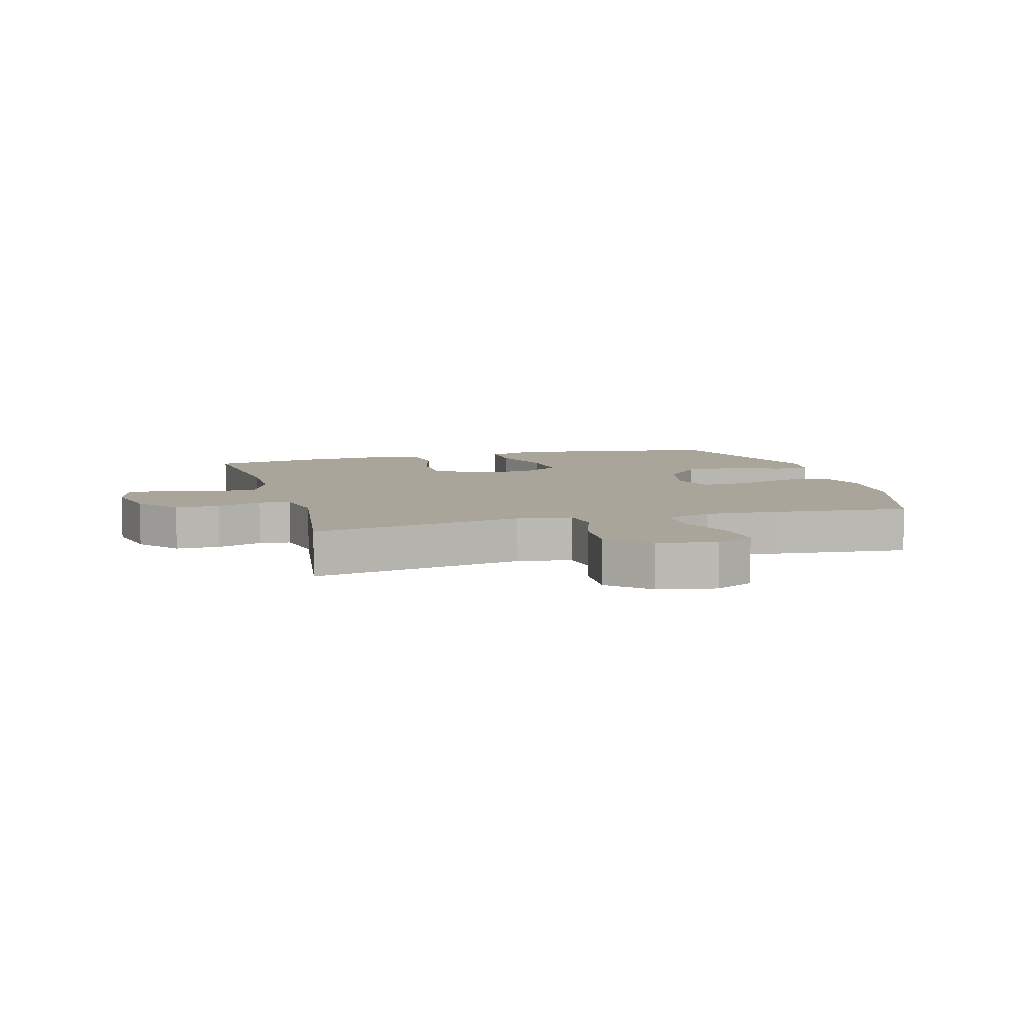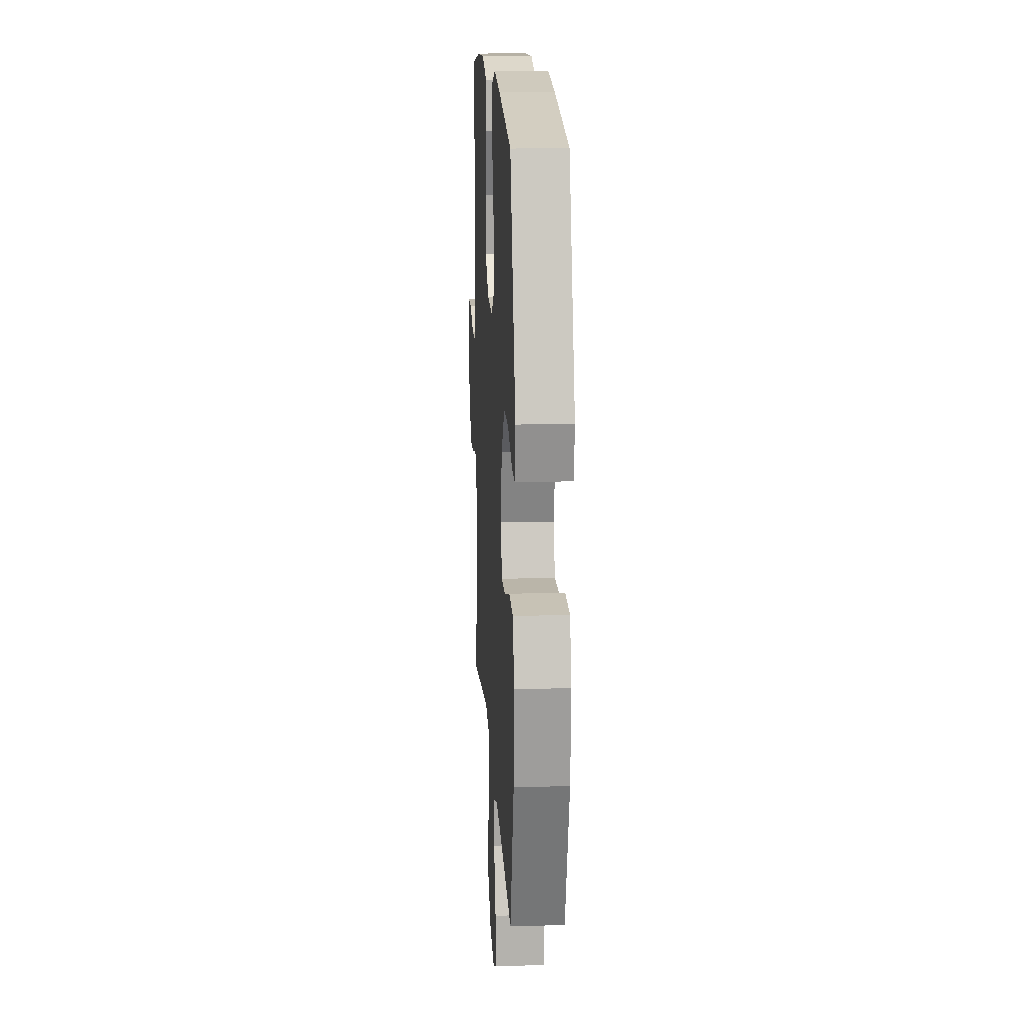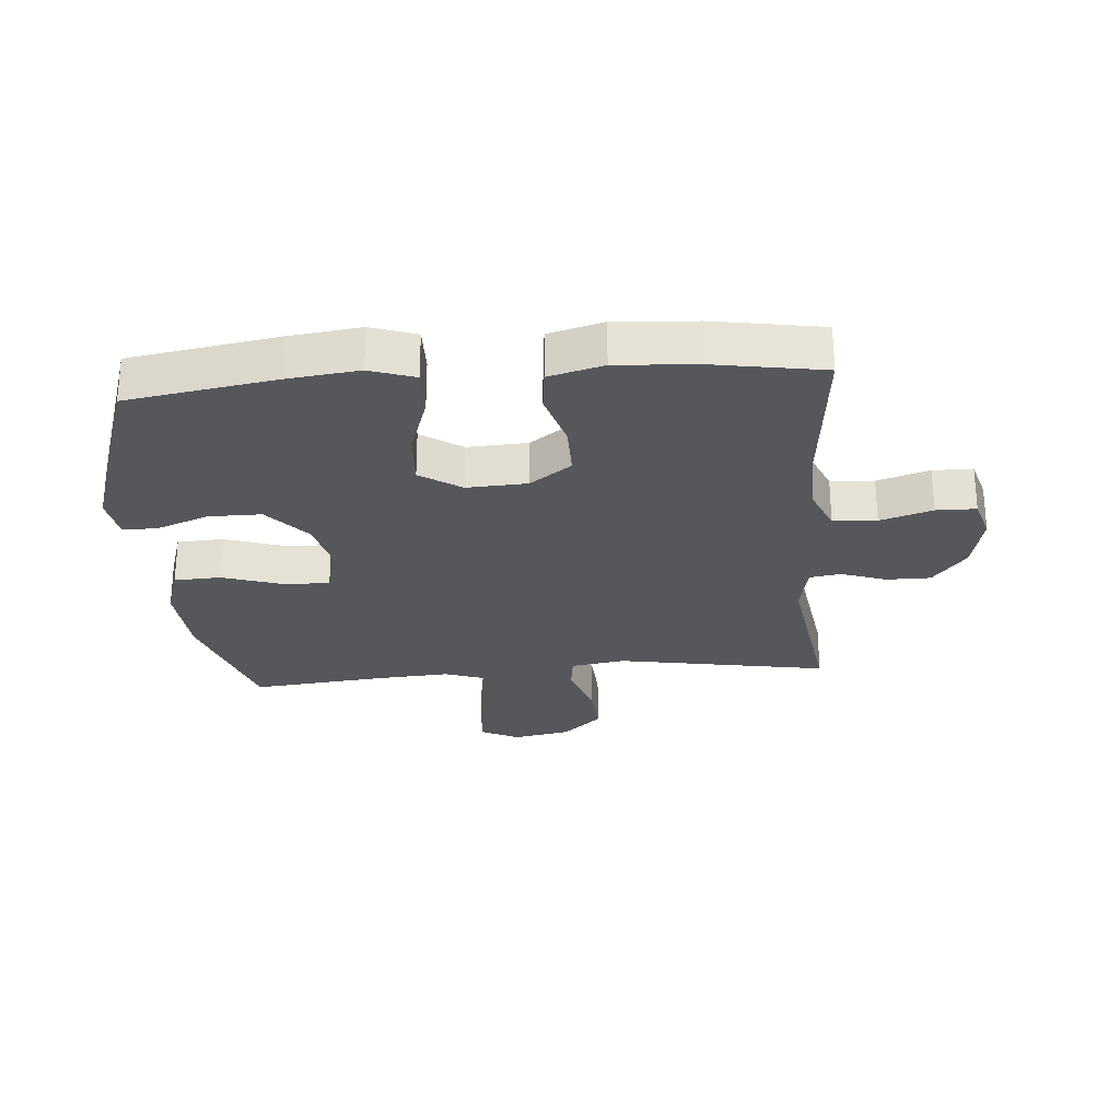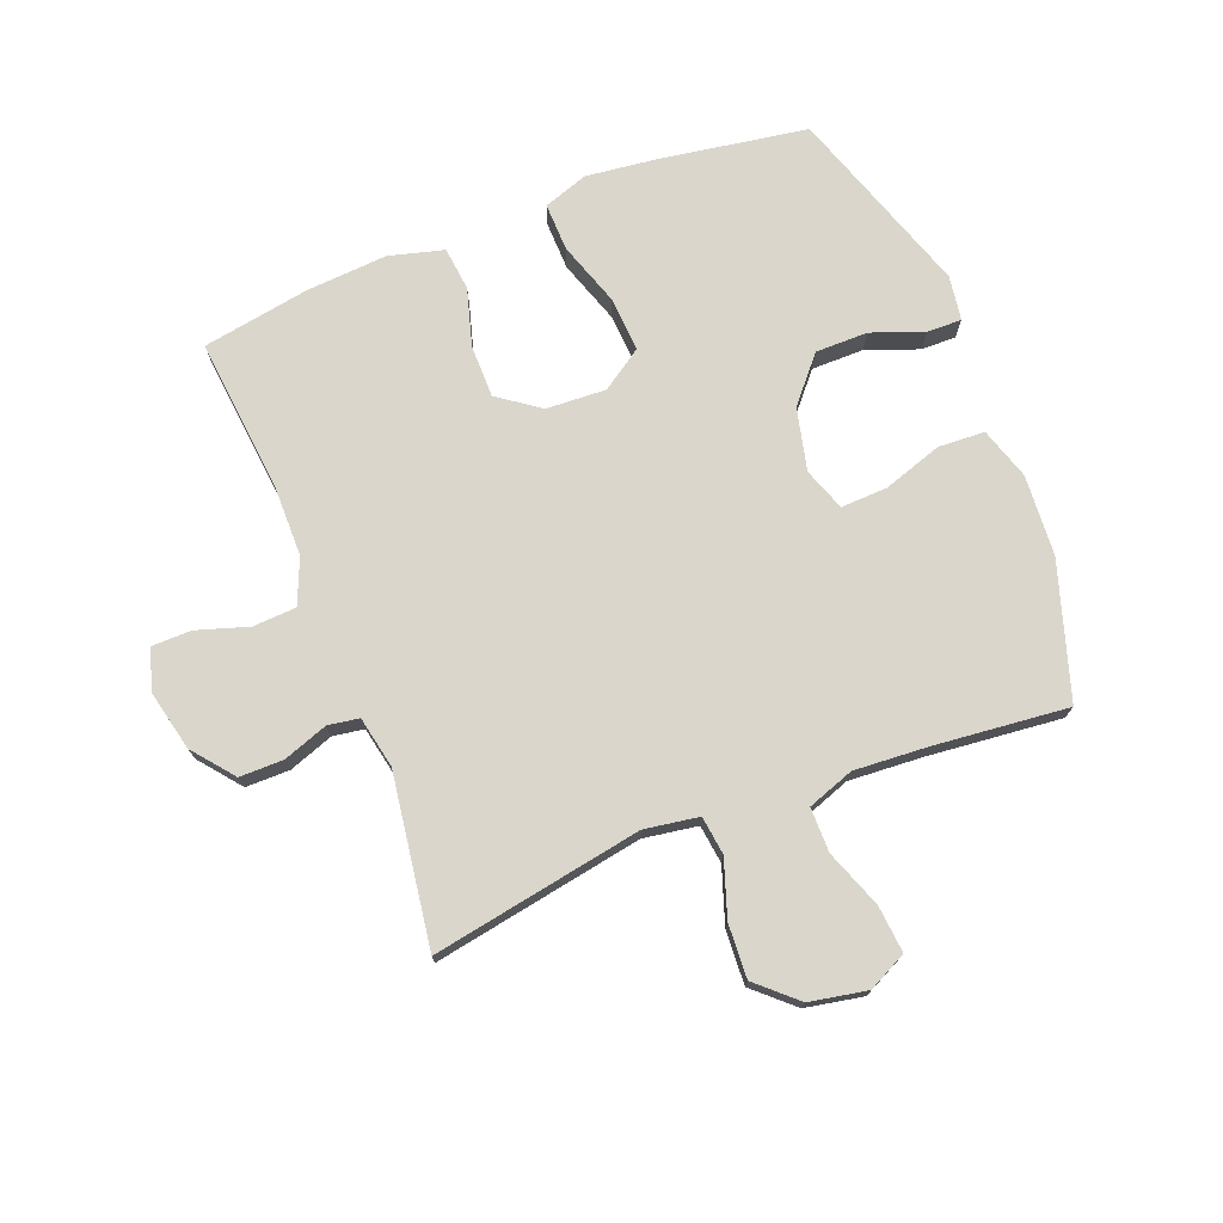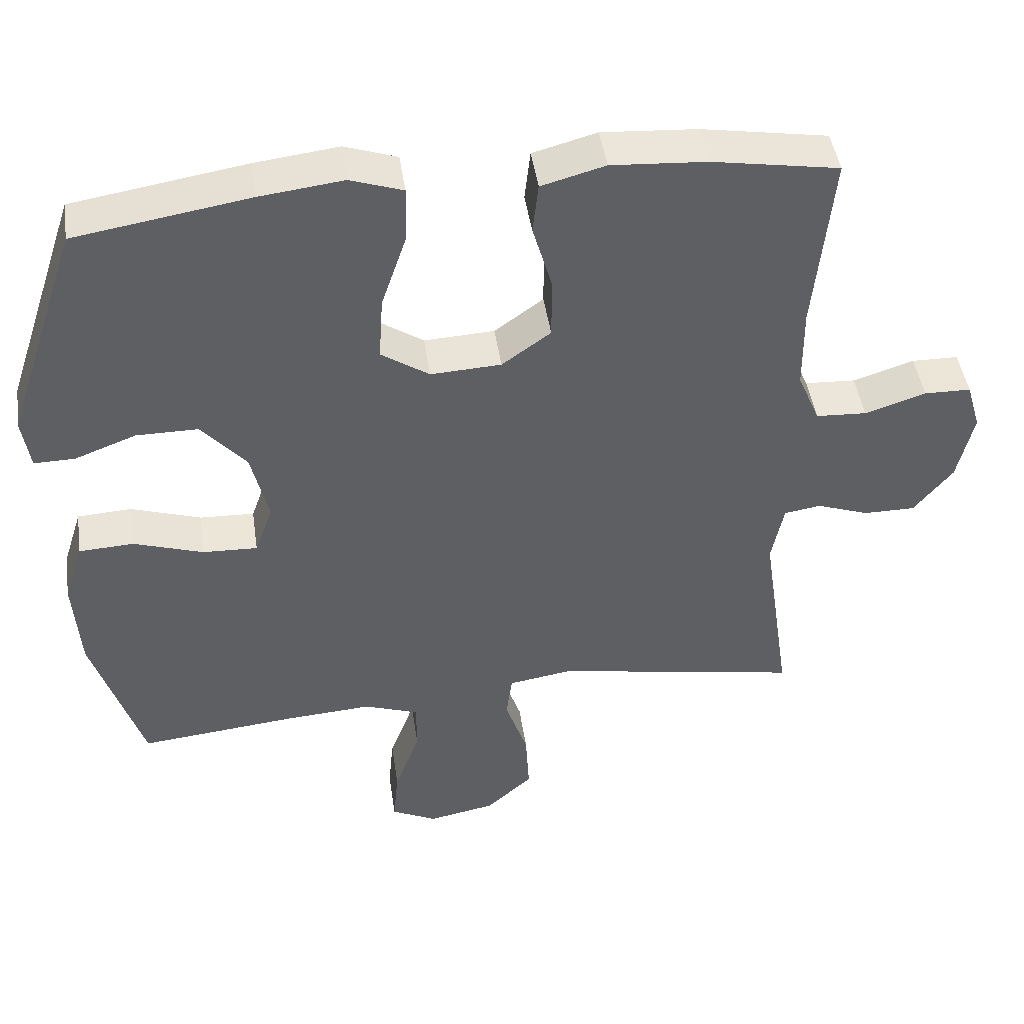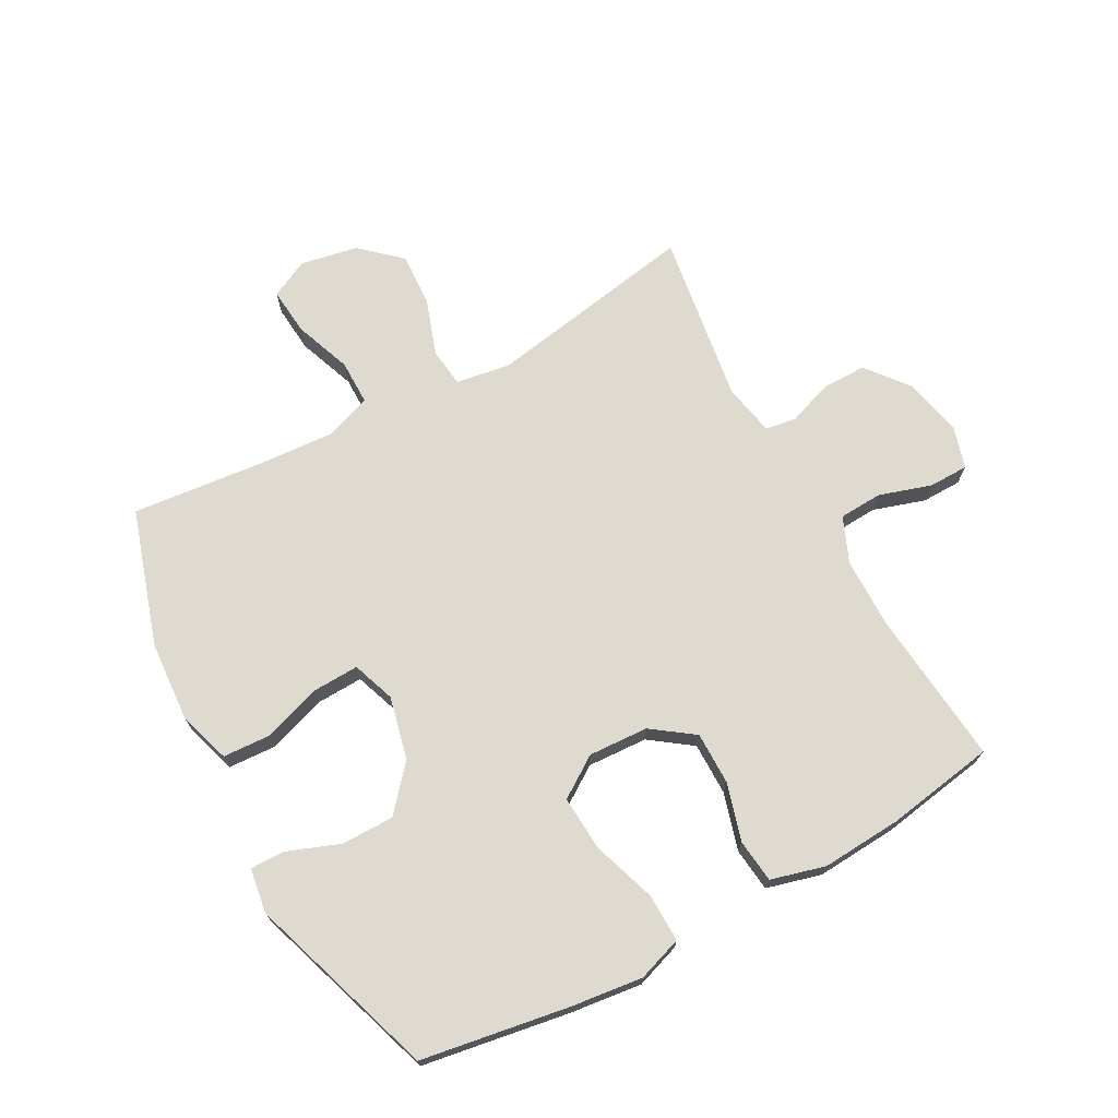
<metadata>
{"format":"obj","ext":"obj","renderer":"f3d","projection":"perspective","resolution":1024,"background":"white","views":[{"elev":7.6,"azim":164.4,"up":"+Y"},{"elev":16.0,"azim":-93.3,"up":"+Z"},{"elev":-26.9,"azim":4.7,"up":"+Y"},{"elev":74.0,"azim":158.6,"up":"+Y"},{"elev":45.5,"azim":-8.3,"up":"+Z"},{"elev":71.0,"azim":-28.5,"up":"+Y"}]}
</metadata>
<code>
v 0.5 0.07 0.5
v 0.475 0.07 0.246
v 0.476 0.07 0.131
v 0.507 0.07 0.057
v 0.578 0.07 0.053
v 0.663 0.07 0.08
v 0.728 0.07 0.079
v 0.748 0.07 0.011
v 0.726 0.07 -0.087
v 0.672 0.07 -0.154
v 0.6 0.07 -0.154
v 0.527 0.07 -0.128
v 0.476 0.07 -0.136
v 0.459 0.07 -0.221
v 0.5 0.07 -0.5
v 0.156 0.07 -0.439
v 0.067 0.07 -0.453
v 0.059 0.07 -0.516
v 0.09 0.07 -0.608
v 0.095 0.07 -0.696
v 0.031 0.07 -0.754
v -0.063 0.07 -0.772
v -0.126 0.07 -0.741
v -0.119 0.07 -0.664
v -0.084 0.07 -0.57
v -0.084 0.07 -0.497
v -0.16 0.07 -0.47
v -0.281 0.07 -0.478
v -0.5 0.07 -0.5
v -0.57 0.07 -0.279
v -0.579 0.07 -0.147
v -0.552 0.07 -0.062
v -0.476 0.07 -0.058
v -0.379 0.07 -0.09
v -0.303 0.07 -0.093
v -0.278 0.07 -0.023
v -0.302 0.07 0.079
v -0.364 0.07 0.151
v -0.45 0.07 0.151
v -0.535 0.07 0.119
v -0.592 0.07 0.118
v -0.603 0.07 0.191
v -0.5 0.07 0.5
v -0.259 0.07 0.539
v -0.142 0.07 0.553
v -0.069 0.07 0.528
v -0.071 0.07 0.449
v -0.106 0.07 0.345
v -0.112 0.07 0.255
v -0.045 0.07 0.21
v 0.053 0.07 0.215
v 0.121 0.07 0.264
v 0.121 0.07 0.35
v 0.094 0.07 0.444
v 0.102 0.07 0.515
v 0.191 0.07 0.539
v 0.323 0.07 0.53
v 0.5 0 0.5
v 0.475 0 0.246
v 0.476 0 0.131
v 0.507 0 0.057
v 0.578 0 0.053
v 0.663 0 0.08
v 0.728 0 0.079
v 0.748 0 0.011
v 0.726 0 -0.087
v 0.672 0 -0.154
v 0.6 0 -0.154
v 0.527 0 -0.128
v 0.476 0 -0.136
v 0.459 0 -0.221
v 0.5 0 -0.5
v 0.156 0 -0.439
v 0.067 0 -0.453
v 0.059 0 -0.516
v 0.09 0 -0.608
v 0.095 0 -0.696
v 0.031 0 -0.754
v -0.063 0 -0.772
v -0.126 0 -0.741
v -0.119 0 -0.664
v -0.084 0 -0.57
v -0.084 0 -0.497
v -0.16 0 -0.47
v -0.281 0 -0.478
v -0.5 0 -0.5
v -0.57 0 -0.279
v -0.579 0 -0.147
v -0.552 0 -0.062
v -0.476 0 -0.058
v -0.379 0 -0.09
v -0.303 0 -0.093
v -0.278 0 -0.023
v -0.302 0 0.079
v -0.364 0 0.151
v -0.45 0 0.151
v -0.535 0 0.119
v -0.592 0 0.118
v -0.603 0 0.191
v -0.5 0 0.5
v -0.259 0 0.539
v -0.142 0 0.553
v -0.069 0 0.528
v -0.071 0 0.449
v -0.106 0 0.345
v -0.112 0 0.255
v -0.045 0 0.21
v 0.053 0 0.215
v 0.121 0 0.264
v 0.121 0 0.35
v 0.094 0 0.444
v 0.102 0 0.515
v 0.191 0 0.539
v 0.323 0 0.53
f 57 1 2
f 56 57 2
f 55 56 2
f 54 55 2
f 53 54 2
f 52 53 2 3
f 51 52 3 4
f 50 51 4
f 46 47 48
f 45 46 48
f 44 45 48
f 43 44 48
f 42 43 48
f 41 42 48
f 40 41 48
f 39 40 48
f 38 39 48 49
f 37 38 49 50
f 32 33 34
f 31 32 34
f 30 31 34
f 29 30 34
f 28 29 34
f 27 28 34 35
f 26 27 35 36
f 23 24 25
f 22 23 25
f 21 22 25
f 20 21 25
f 19 20 25
f 18 19 25
f 17 18 25 26
f 14 15 16
f 13 14 16 17
f 10 11 12
f 9 10 12
f 8 9 12
f 7 8 12
f 6 7 12
f 5 6 12
f 4 5 12 13
f 36 37 50
f 26 36 50
f 17 26 50
f 13 17 50
f 4 13 50
f 59 58 114
f 59 114 113
f 59 113 112
f 59 112 111
f 59 111 110
f 60 59 110 109
f 61 60 109 108
f 61 108 107
f 105 104 103
f 105 103 102
f 105 102 101
f 105 101 100
f 105 100 99
f 105 99 98
f 105 98 97
f 105 97 96
f 106 105 96 95
f 107 106 95 94
f 91 90 89
f 91 89 88
f 91 88 87
f 91 87 86
f 91 86 85
f 92 91 85 84
f 93 92 84 83
f 82 81 80
f 82 80 79
f 82 79 78
f 82 78 77
f 82 77 76
f 82 76 75
f 83 82 75 74
f 73 72 71
f 74 73 71 70
f 69 68 67
f 69 67 66
f 69 66 65
f 69 65 64
f 69 64 63
f 69 63 62
f 70 69 62 61
f 107 94 93
f 107 93 83
f 107 83 74
f 107 74 70
f 107 70 61
f 1 58 59 2
f 2 59 60 3
f 3 60 61 4
f 4 61 62 5
f 5 62 63 6
f 6 63 64 7
f 7 64 65 8
f 8 65 66 9
f 9 66 67 10
f 10 67 68 11
f 11 68 69 12
f 12 69 70 13
f 13 70 71 14
f 14 71 72 15
f 15 72 73 16
f 16 73 74 17
f 17 74 75 18
f 18 75 76 19
f 19 76 77 20
f 20 77 78 21
f 21 78 79 22
f 22 79 80 23
f 23 80 81 24
f 24 81 82 25
f 25 82 83 26
f 26 83 84 27
f 27 84 85 28
f 28 85 86 29
f 29 86 87 30
f 30 87 88 31
f 31 88 89 32
f 32 89 90 33
f 33 90 91 34
f 34 91 92 35
f 35 92 93 36
f 36 93 94 37
f 37 94 95 38
f 38 95 96 39
f 39 96 97 40
f 40 97 98 41
f 41 98 99 42
f 42 99 100 43
f 43 100 101 44
f 44 101 102 45
f 45 102 103 46
f 46 103 104 47
f 47 104 105 48
f 48 105 106 49
f 49 106 107 50
f 50 107 108 51
f 51 108 109 52
f 52 109 110 53
f 53 110 111 54
f 54 111 112 55
f 55 112 113 56
f 56 113 114 57
f 57 114 58 1

</code>
